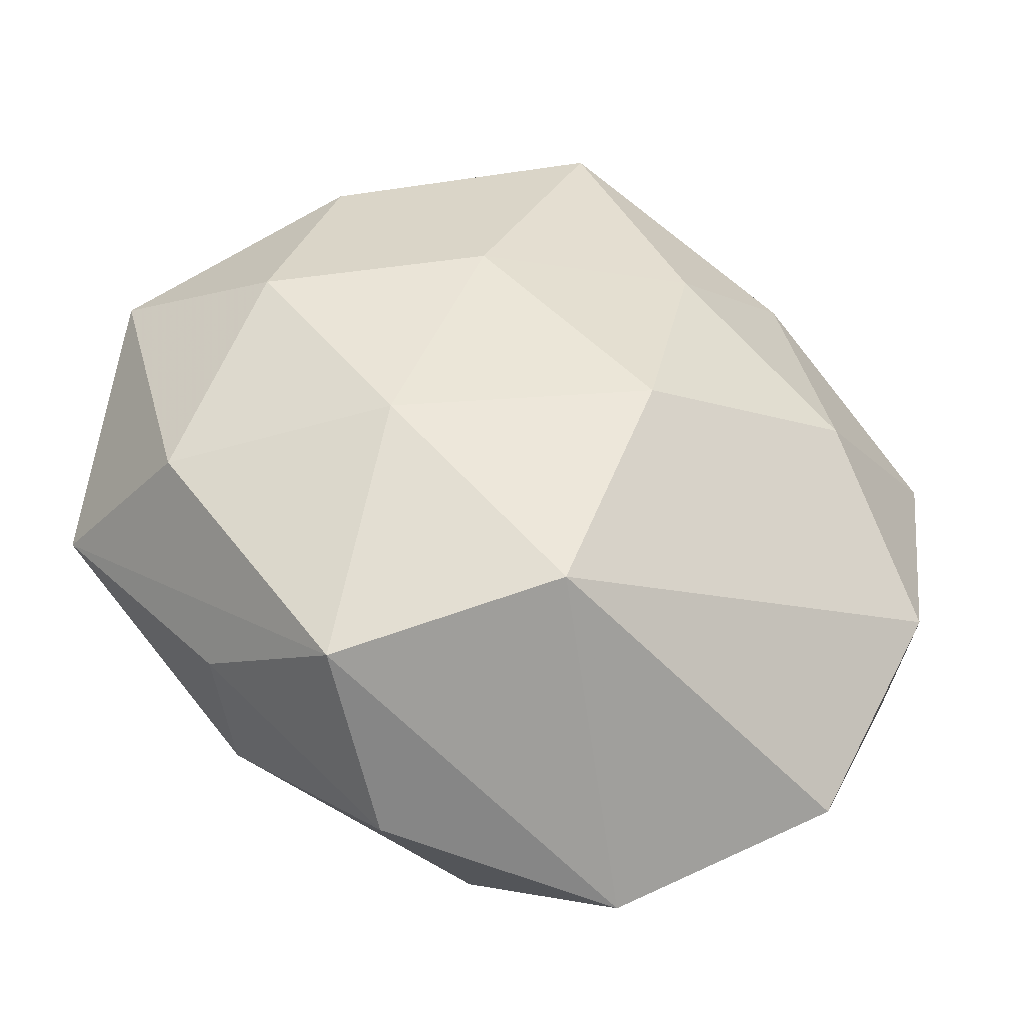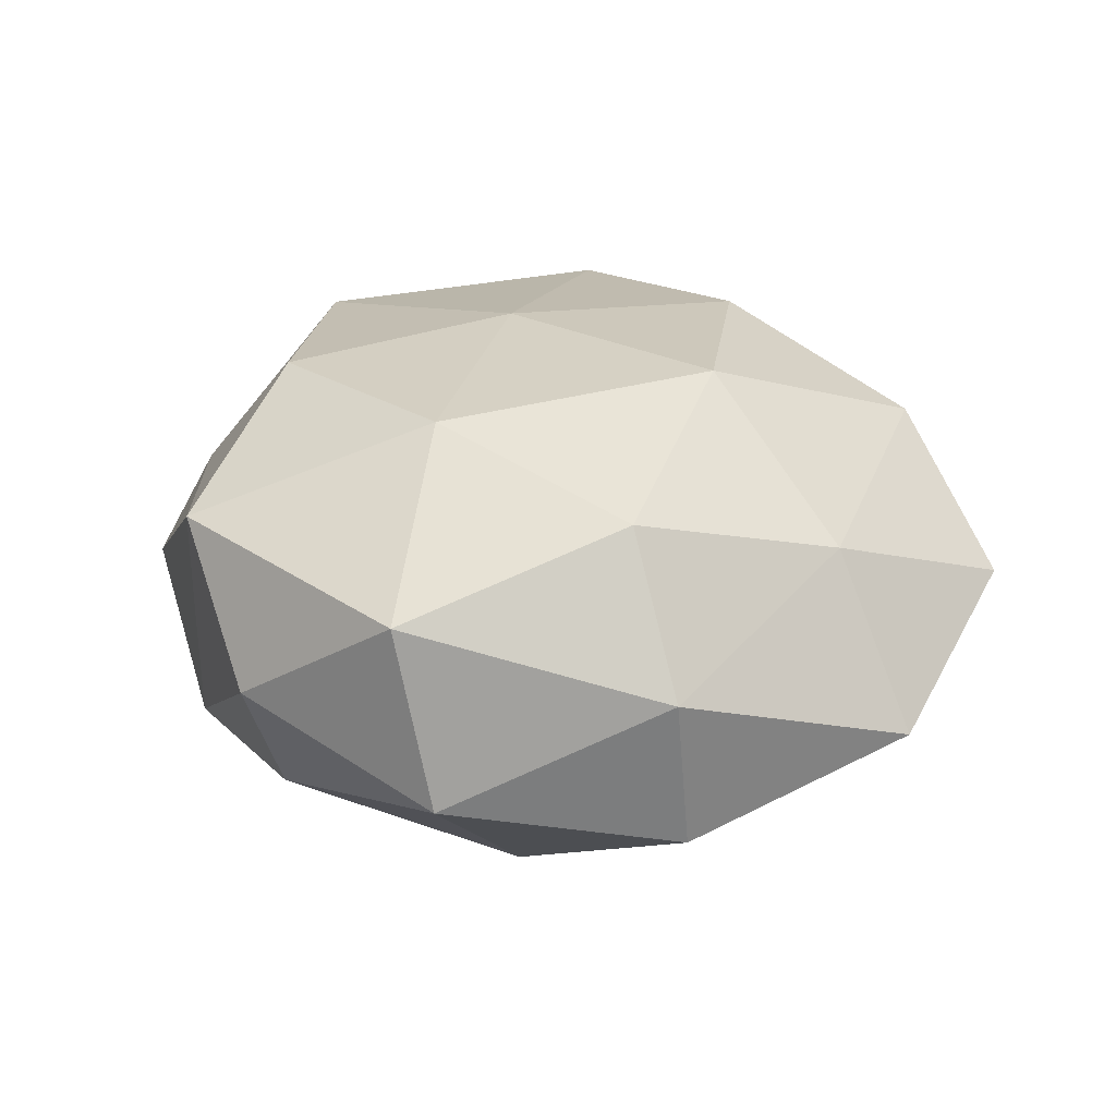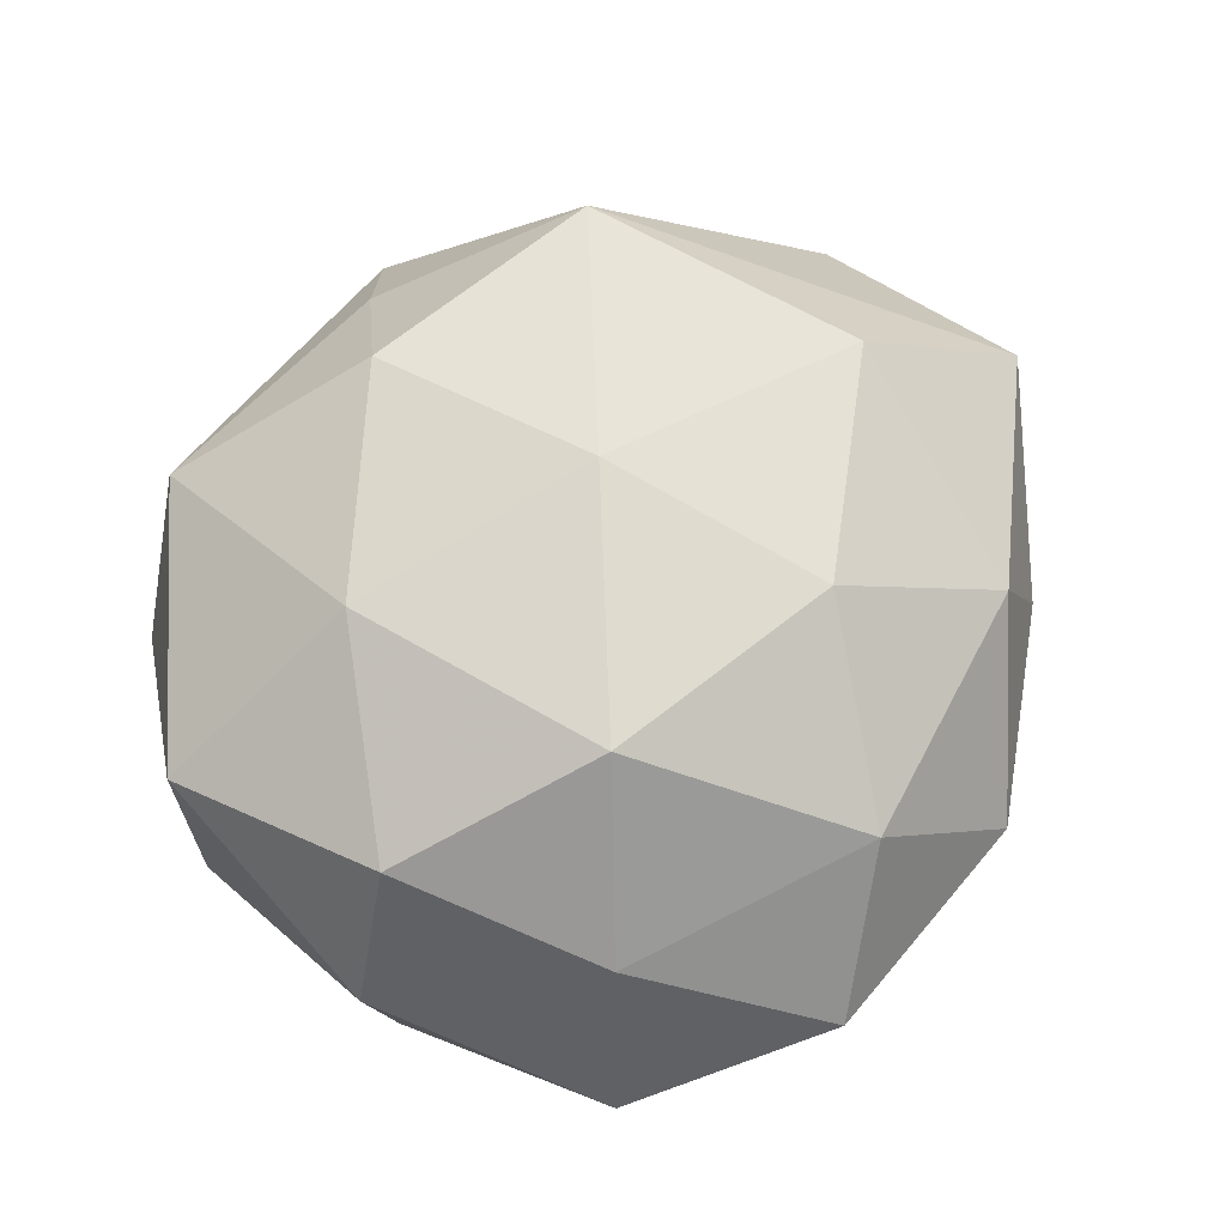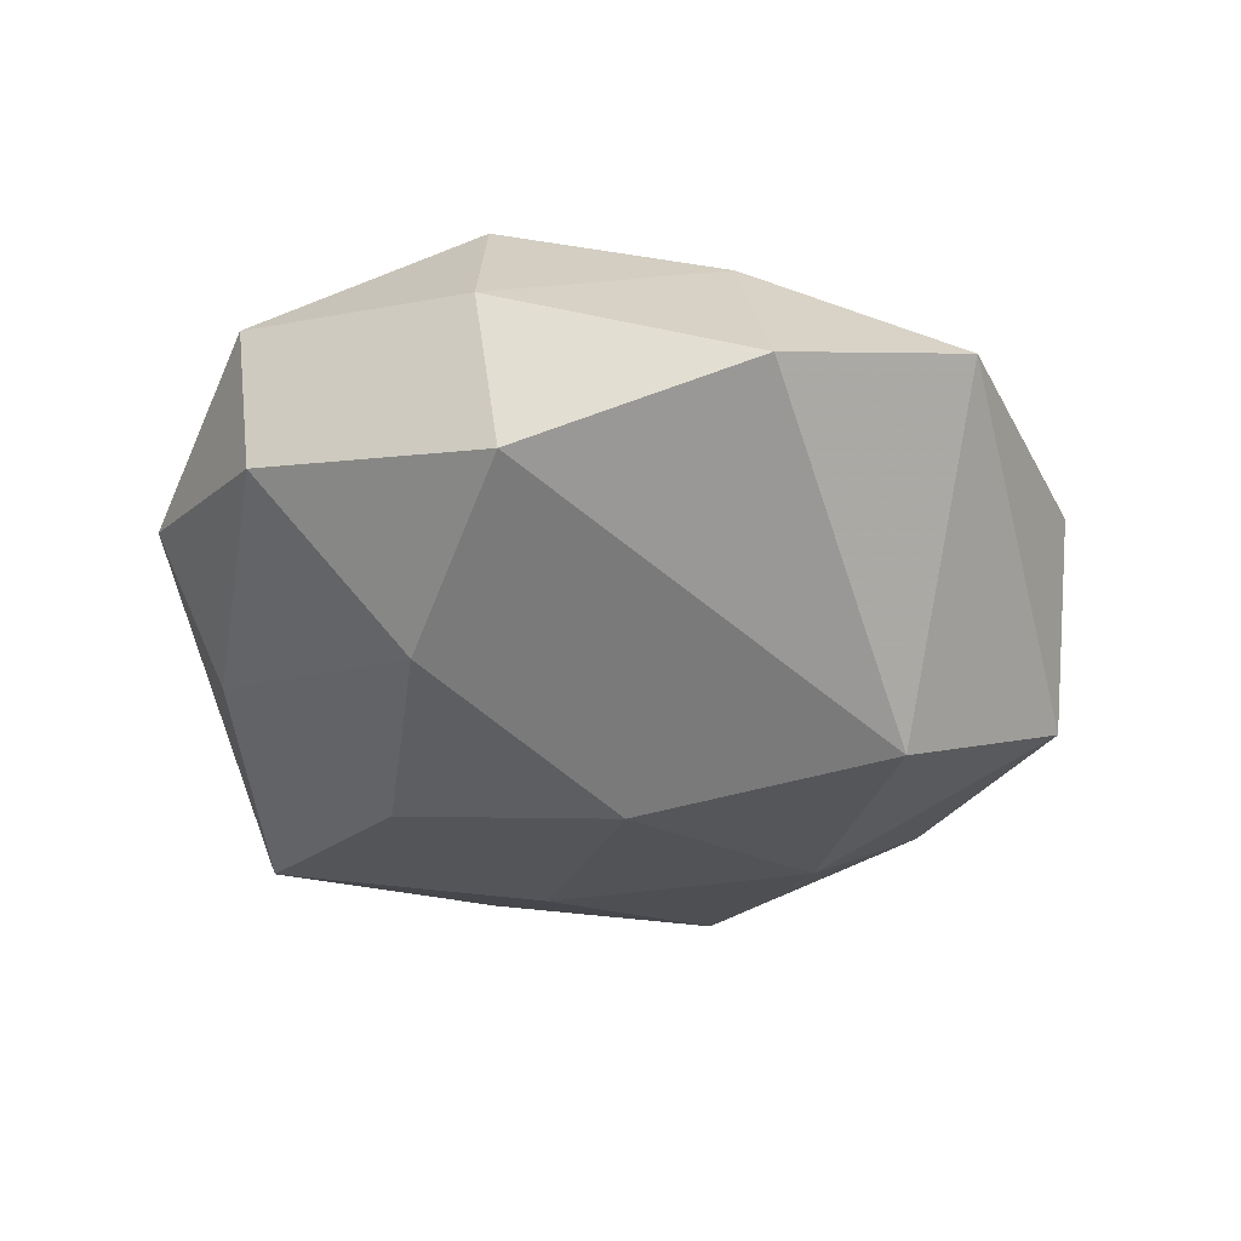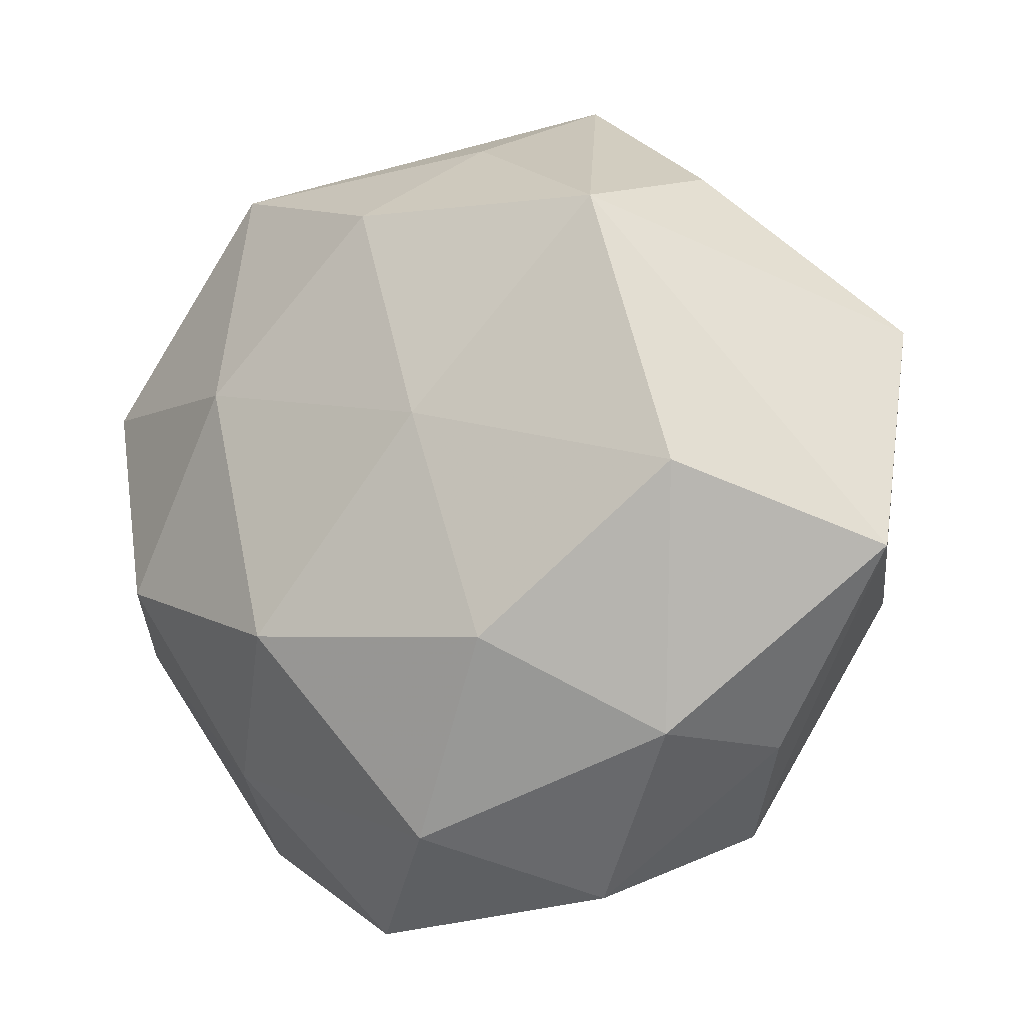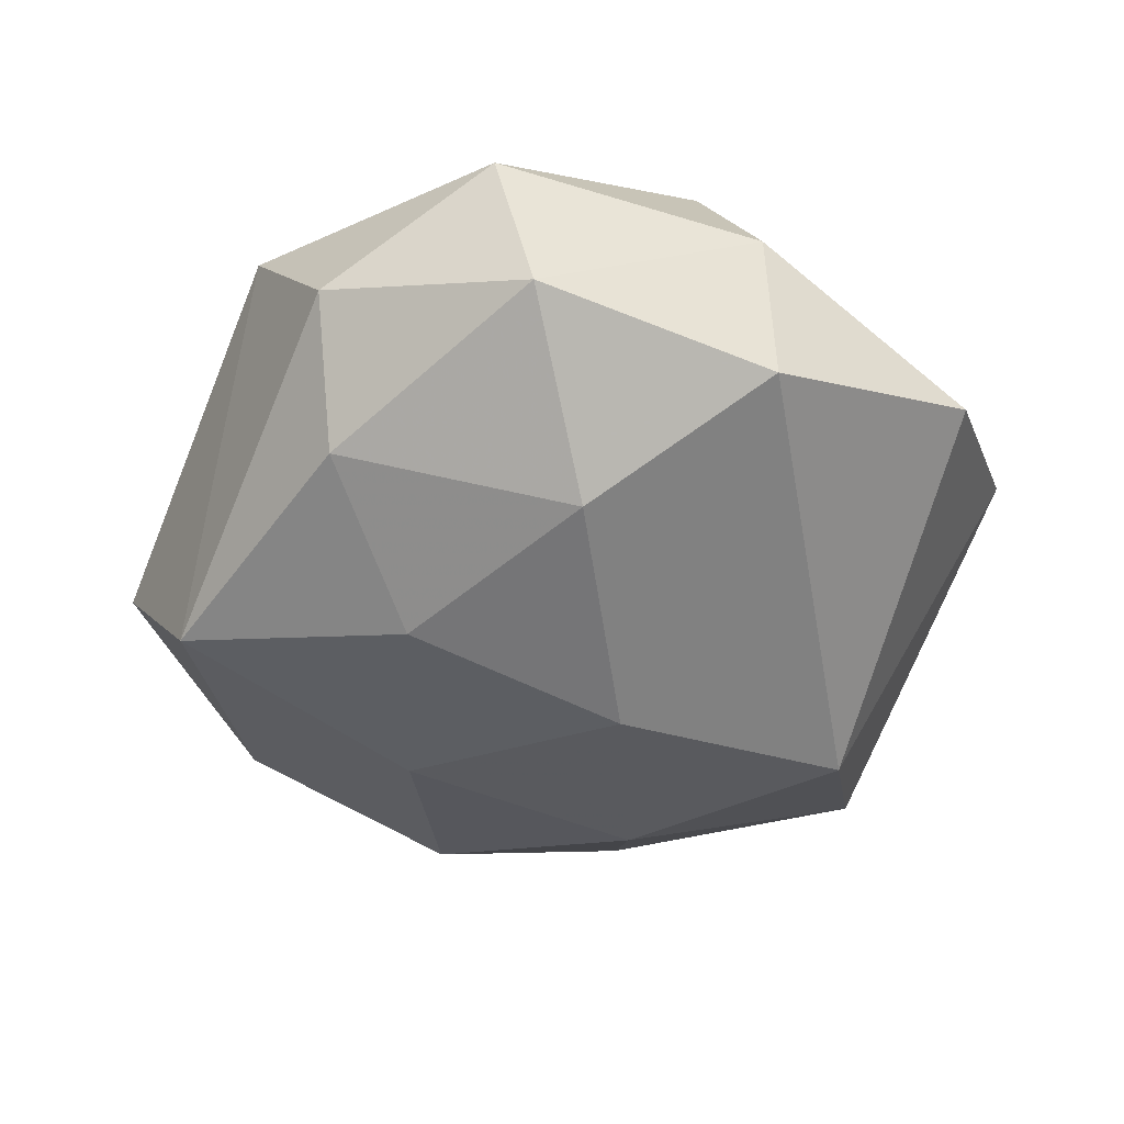
<metadata>
{"format":"obj","ext":"obj","renderer":"f3d","projection":"perspective","resolution":1024,"background":"white","views":[{"elev":-41.9,"azim":163.5,"up":"+Y"},{"elev":23.2,"azim":-86.7,"up":"+Z"},{"elev":71.0,"azim":-42.2,"up":"+Z"},{"elev":-33.4,"azim":-57.2,"up":"+Z"},{"elev":-11.3,"azim":28.1,"up":"+Y"},{"elev":-41.7,"azim":-97.8,"up":"+Z"}]}
</metadata>
<code>
v 0.007588 0.0351 -0.003687
v 0.02379 -0.001213 0.01729
v -0.02223 0.001849 -0.01616
v 0.002222 -0.02214 -0.01912
v -0.009973 0.0287 -0.002117
v 0.02523 0.00737 -0.01405
v 0.008779 -0.01358 0.0193
v 0.01791 -0.02682 -0.01108
v 0.0248 -0.02082 -8.299e-05
v 0.002364 0.02924 0.007106
v -0.01666 0.008285 0.01746
v 0.01047 -0.03212 0.001701
v -0.004313 -0.00357 -0.0215
v -0.01887 -0.02186 0.008979
v -0.02007 0.02024 -0.01115
v -0.01844 0.02704 0.01018
v -0.02379 -0.02737 -0.00387
v 0.01906 0.02402 -0.01022
v -0.03424 0.007033 -0.005849
v 0.03606 -0.006772 0.005617
v 0.01677 0.0205 0.01614
v 0.03067 -0.008726 -0.008354
v -0.002976 0.0215 0.01724
v 0.02035 0.02517 0.002809
v 0.008393 0.01151 -0.01804
v -0.008945 0.01323 -0.01837
v -0.02632 0.02212 -0.0006029
v -0.03285 -0.01021 0.002458
v 0.03479 0.01195 -0.003386
v -0.03301 0.009944 0.008041
v -0.01054 -0.01224 0.01979
v 0.01555 -0.007394 -0.01793
v -0.03099 -0.01109 -0.009475
v 0.02028 -0.02059 0.0111
v 0.003179 0.004155 0.01968
v -0.008605 -0.0347 0.003046
v -0.02676 -0.006733 0.0137
v -0.001316 0.0303 -0.01464
v 0.000343 -0.02781 0.01315
f 24 21 29
f 29 21 20
f 30 19 28
f 28 19 33
f 6 18 29
f 6 25 38
f 38 18 6
f 3 4 33
f 3 13 4
f 33 19 3
f 4 8 36
f 36 8 12
f 15 3 19
f 27 19 30
f 30 16 27
f 27 15 19
f 38 15 27
f 1 18 38
f 21 24 1
f 1 24 29
f 29 18 1
f 12 8 9
f 8 20 9
f 29 20 22
f 22 20 8
f 22 6 29
f 11 16 30
f 32 8 4
f 4 13 32
f 32 22 8
f 6 22 32
f 32 13 25
f 25 6 32
f 13 3 26
f 38 25 26
f 25 13 26
f 26 15 38
f 3 15 26
f 14 28 17
f 17 36 14
f 17 28 33
f 33 4 17
f 4 36 17
f 39 31 14
f 14 36 39
f 39 7 31
f 39 36 12
f 38 27 5
f 5 27 16
f 5 1 38
f 16 1 5
f 21 1 10
f 10 1 16
f 37 11 30
f 31 11 37
f 30 28 37
f 37 28 14
f 14 31 37
f 35 11 31
f 31 7 35
f 2 20 21
f 21 35 2
f 2 35 7
f 7 39 34
f 20 2 34
f 34 2 7
f 34 39 12
f 12 9 34
f 34 9 20
f 23 35 21
f 11 35 23
f 16 11 23
f 21 10 23
f 23 10 16

</code>
